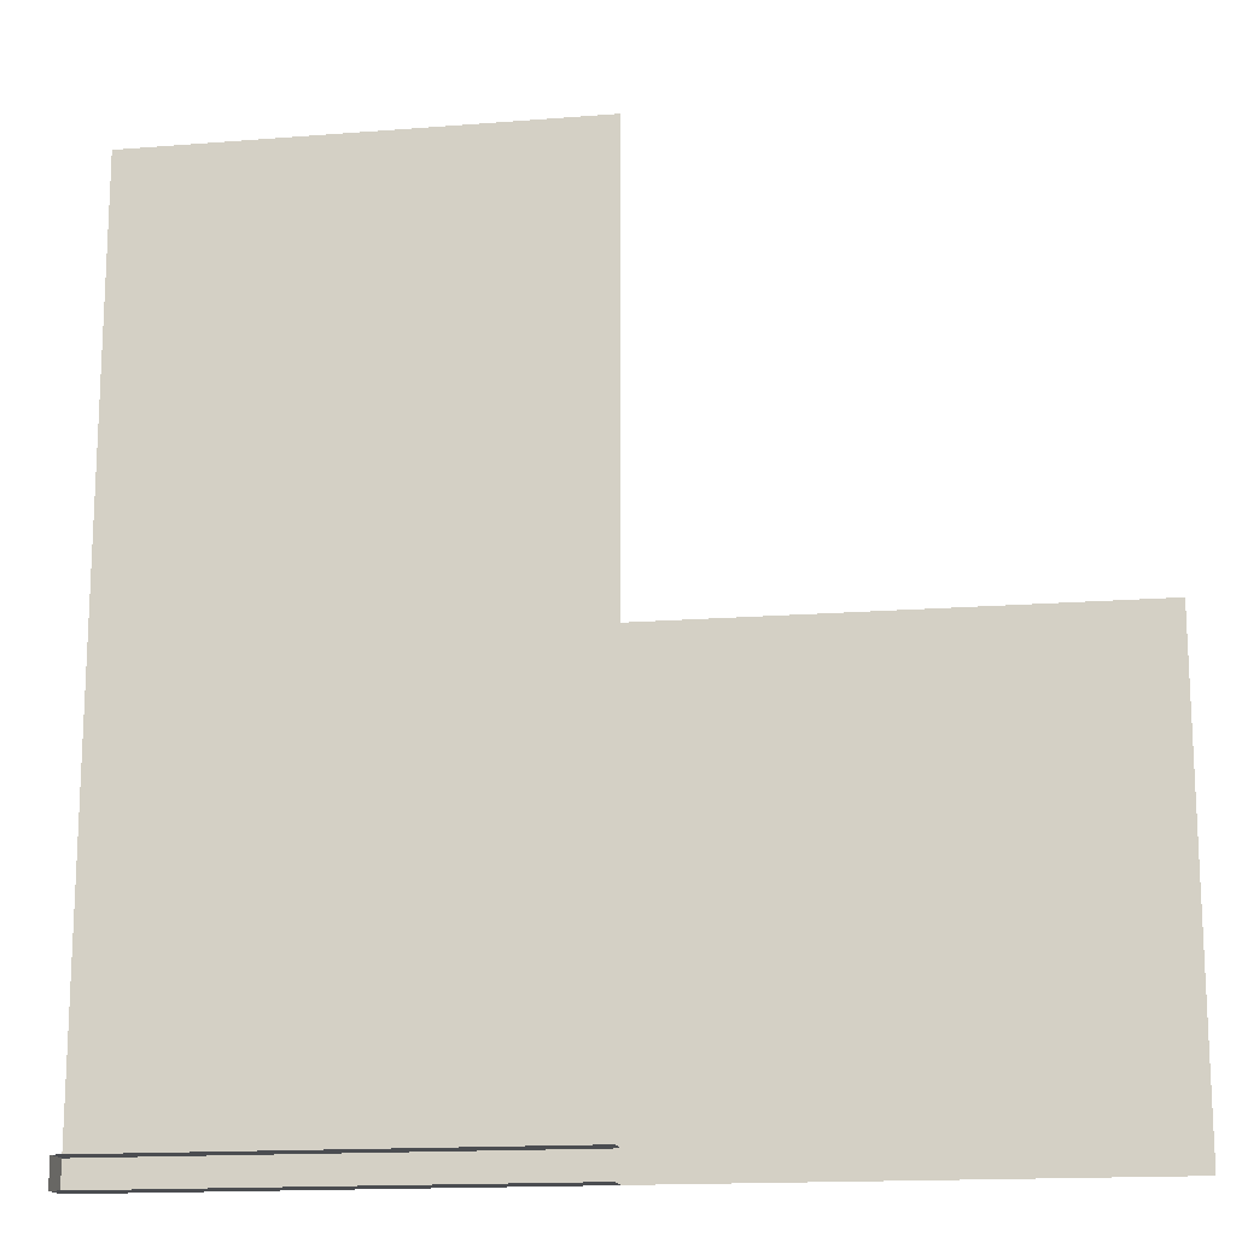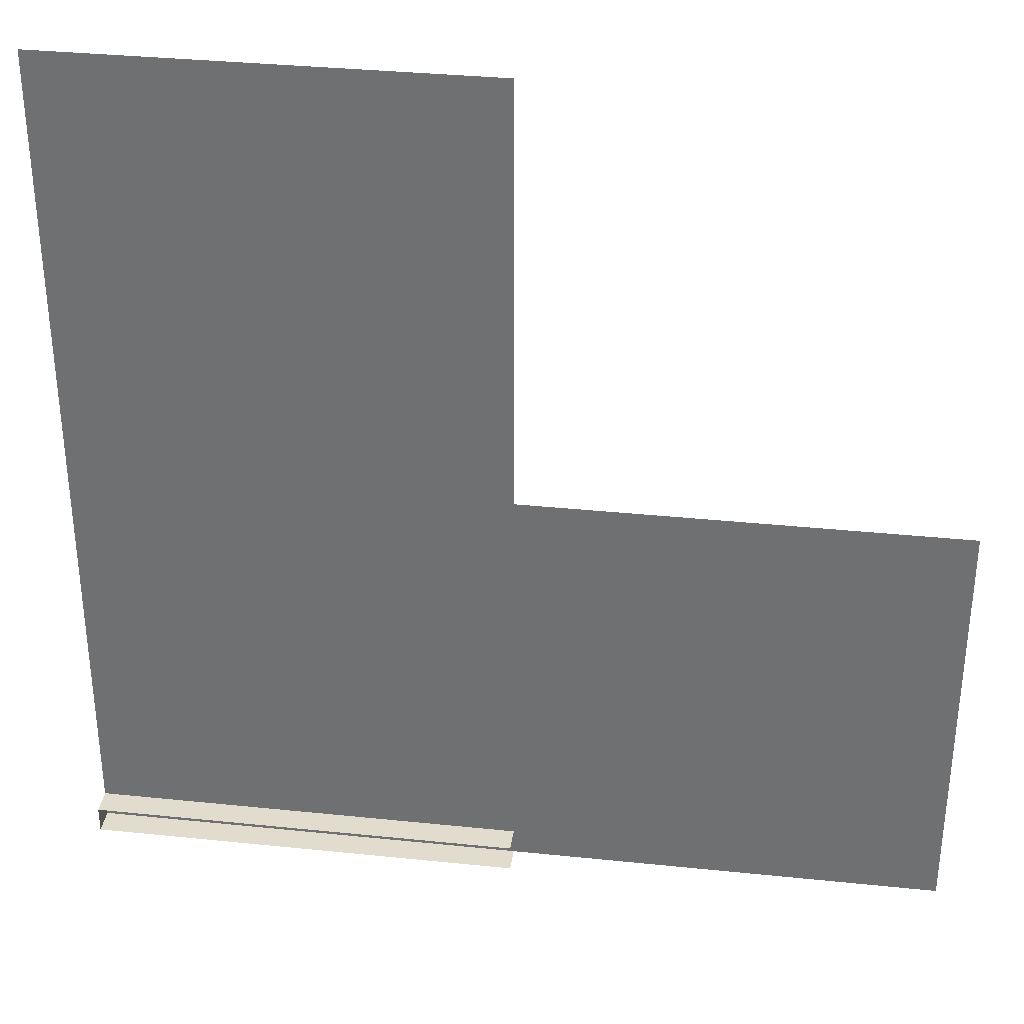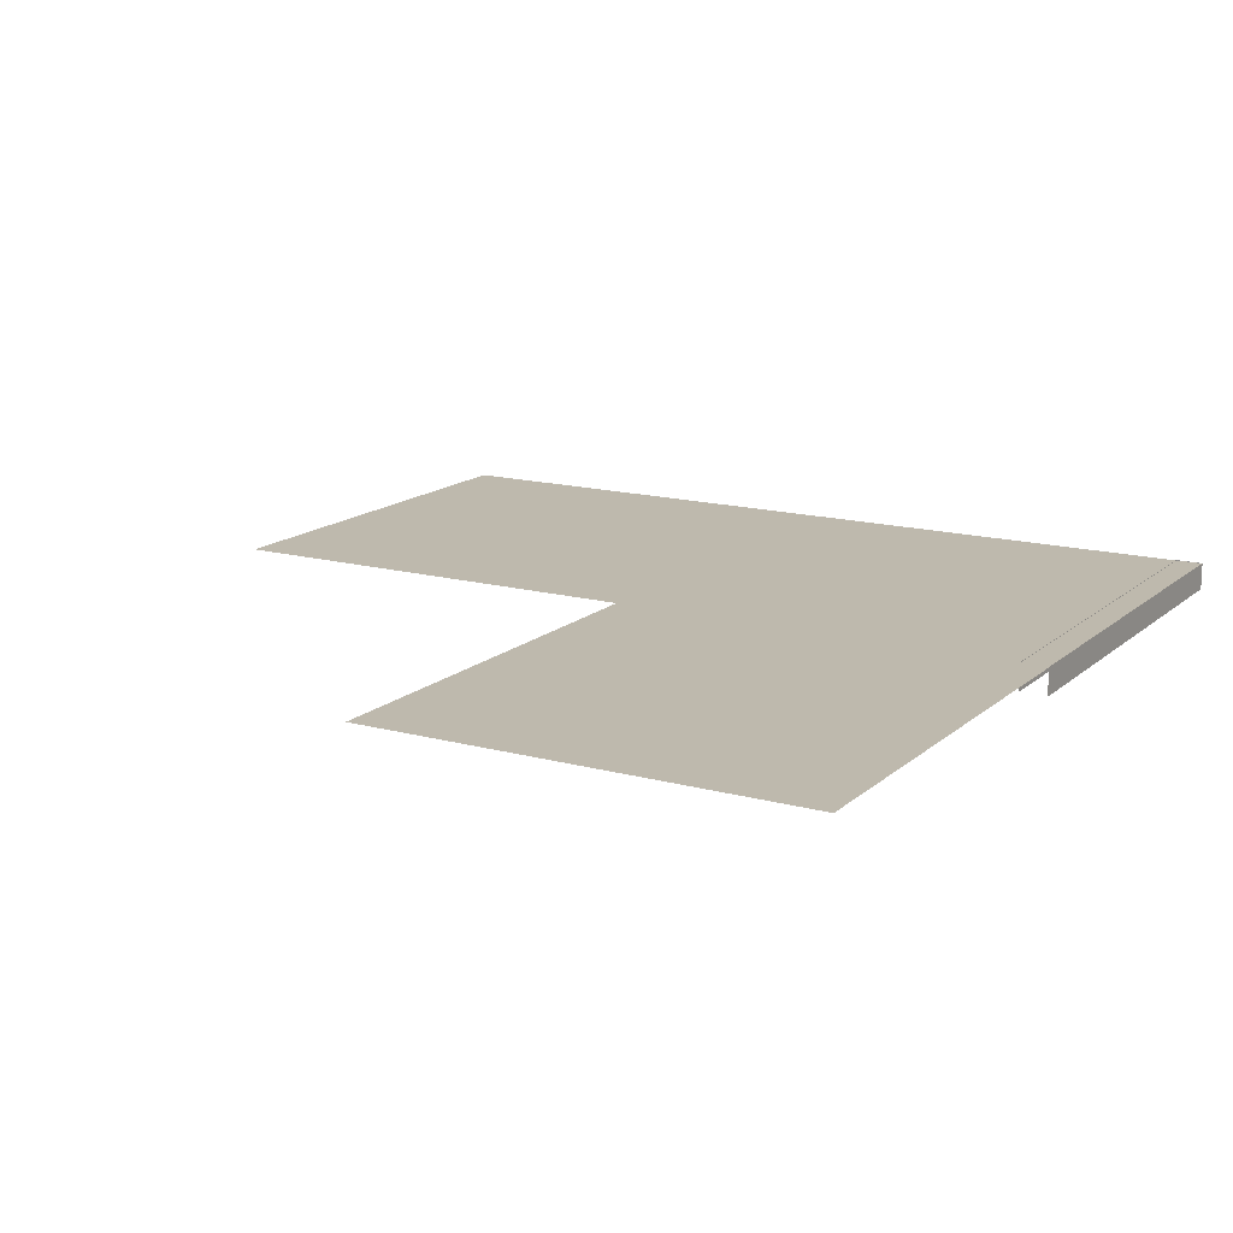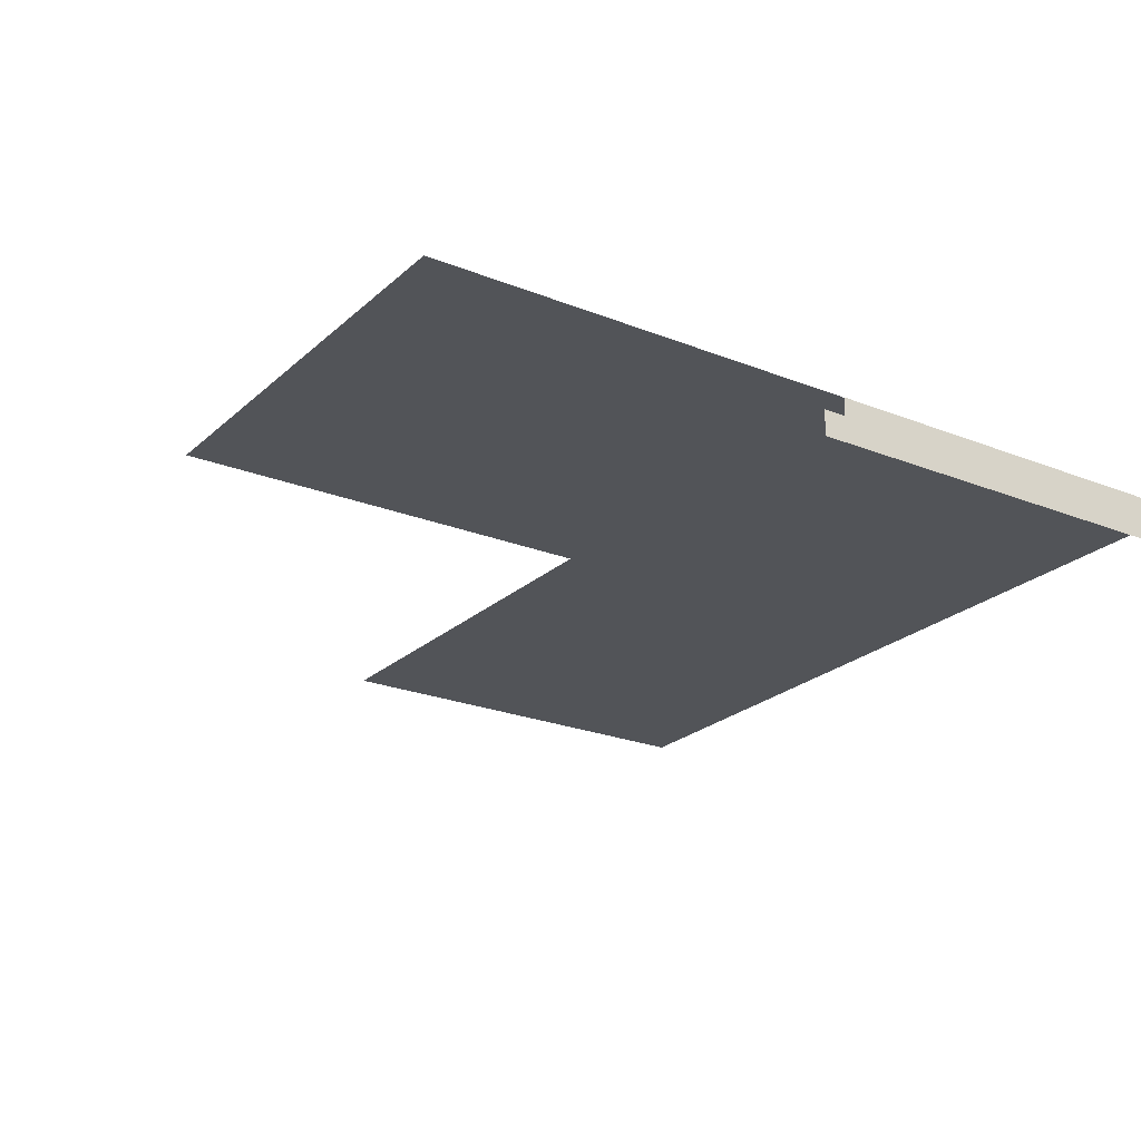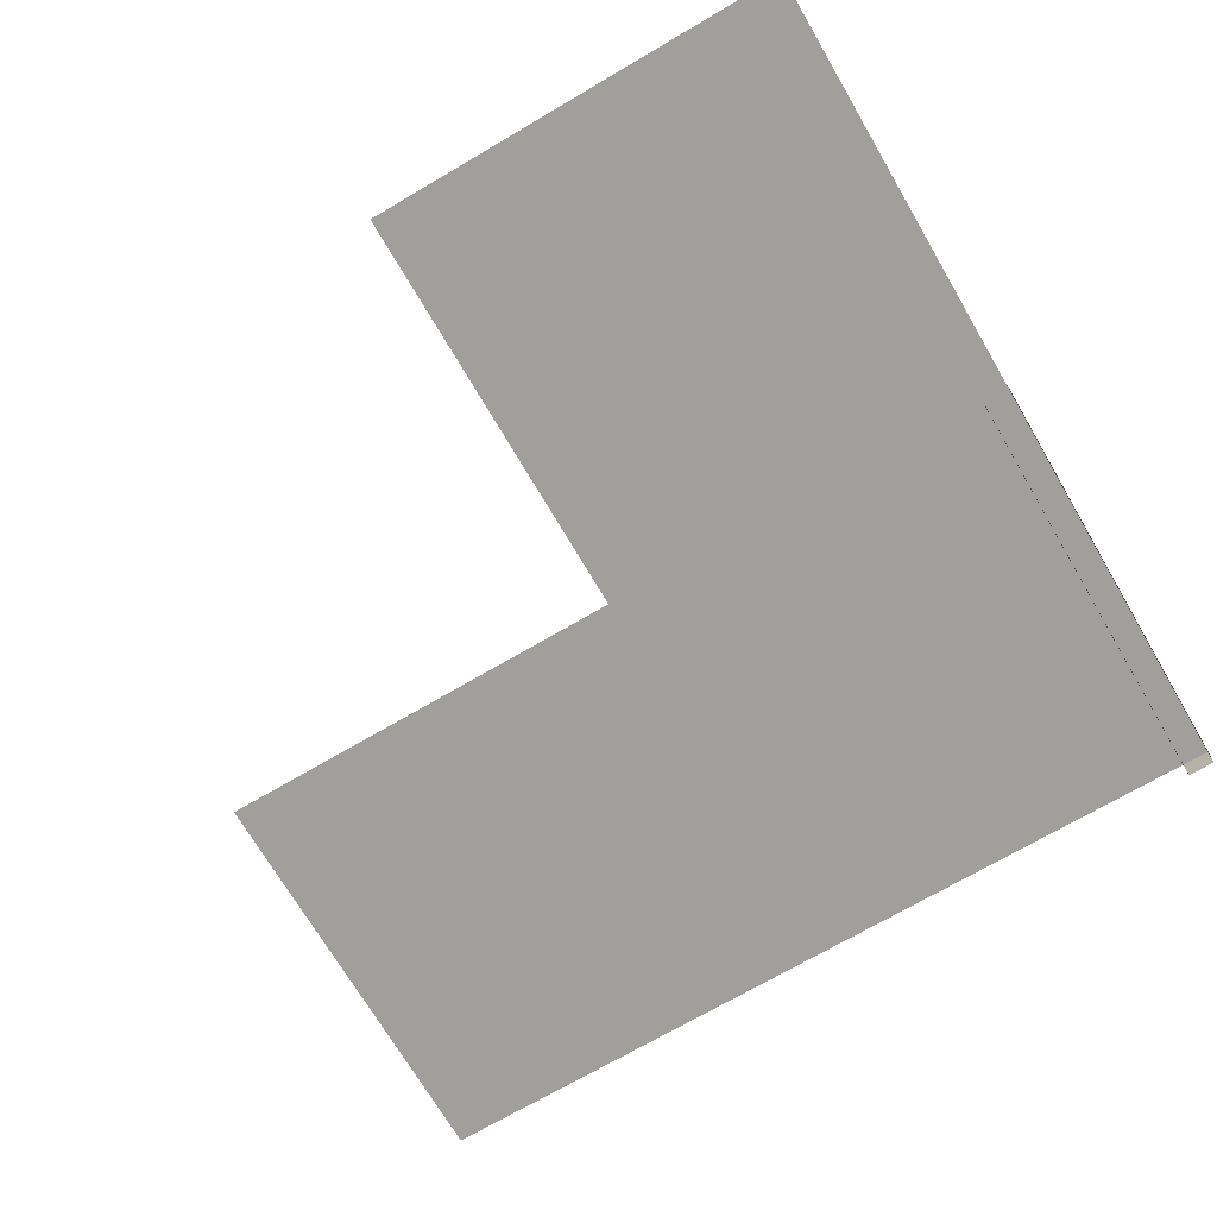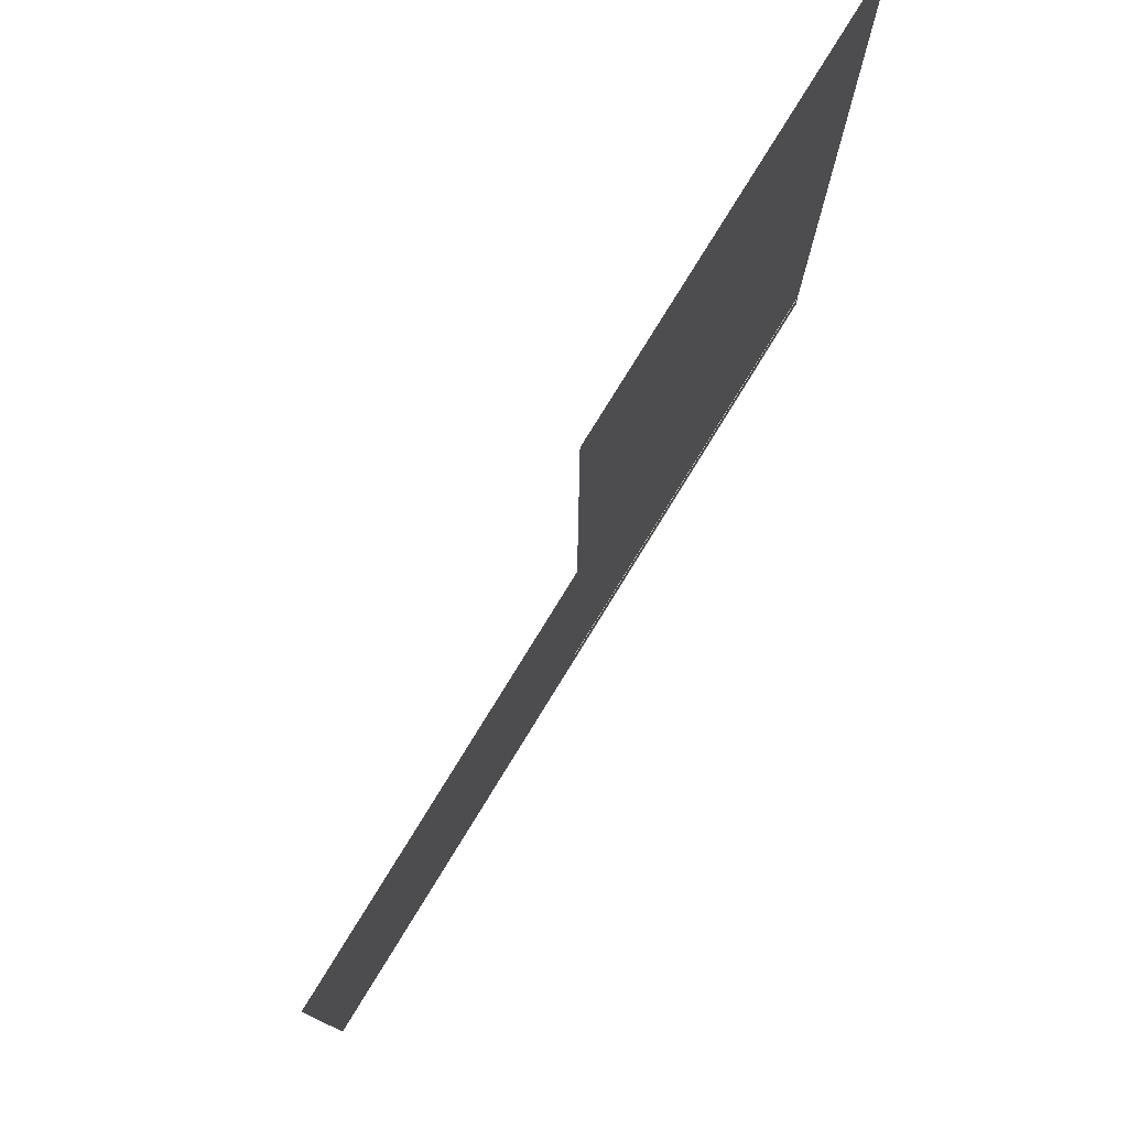
<metadata>
{"format":"obj","ext":"obj","renderer":"f3d","projection":"perspective","resolution":1024,"background":"white","views":[{"elev":-16.0,"azim":-170.7,"up":"+Y"},{"elev":34.1,"azim":-172.0,"up":"+Y"},{"elev":15.1,"azim":-59.8,"up":"+Z"},{"elev":-23.2,"azim":-34.1,"up":"+Z"},{"elev":-71.2,"azim":-59.6,"up":"+Z"},{"elev":78.3,"azim":-58.4,"up":"+Y"}]}
</metadata>
<code>
v 0 0 0.999
v 0 1 0.999
v 1 1 0.999
v 1 0 0.999
v 0 2 0.999
v 1 2 0.999
v -1 0 0.999
v -1 1 0.999
v 1 0 0.9375
v 1 0.0625 0.9375
v 1 0.0625 1
v 1 0 1
v 0 0.0625 0.9375
v 0 0.0625 1
v 0 0 0.9375
v 0 0 1
g cep_gladiator_walldisplay_crossedaxes
f 1 2 3 4
f 4 3 2 1
f 1 5 6 4
f 4 6 5 1
f 7 8 3 4
f 4 3 8 7
f 4 3 2 1
f 9 10 11 12
f 10 13 14 11
f 15 9 12 16

</code>
